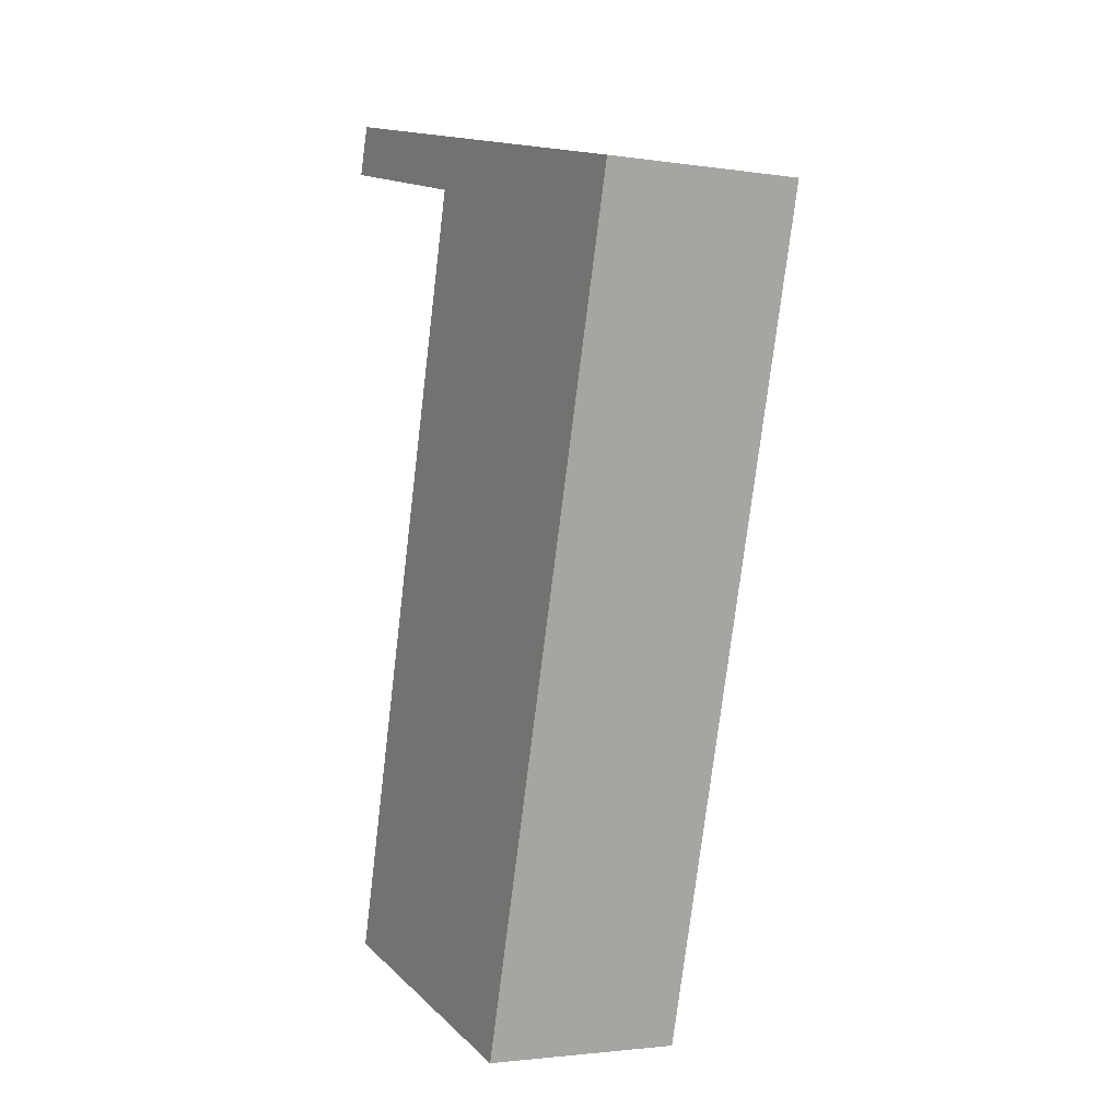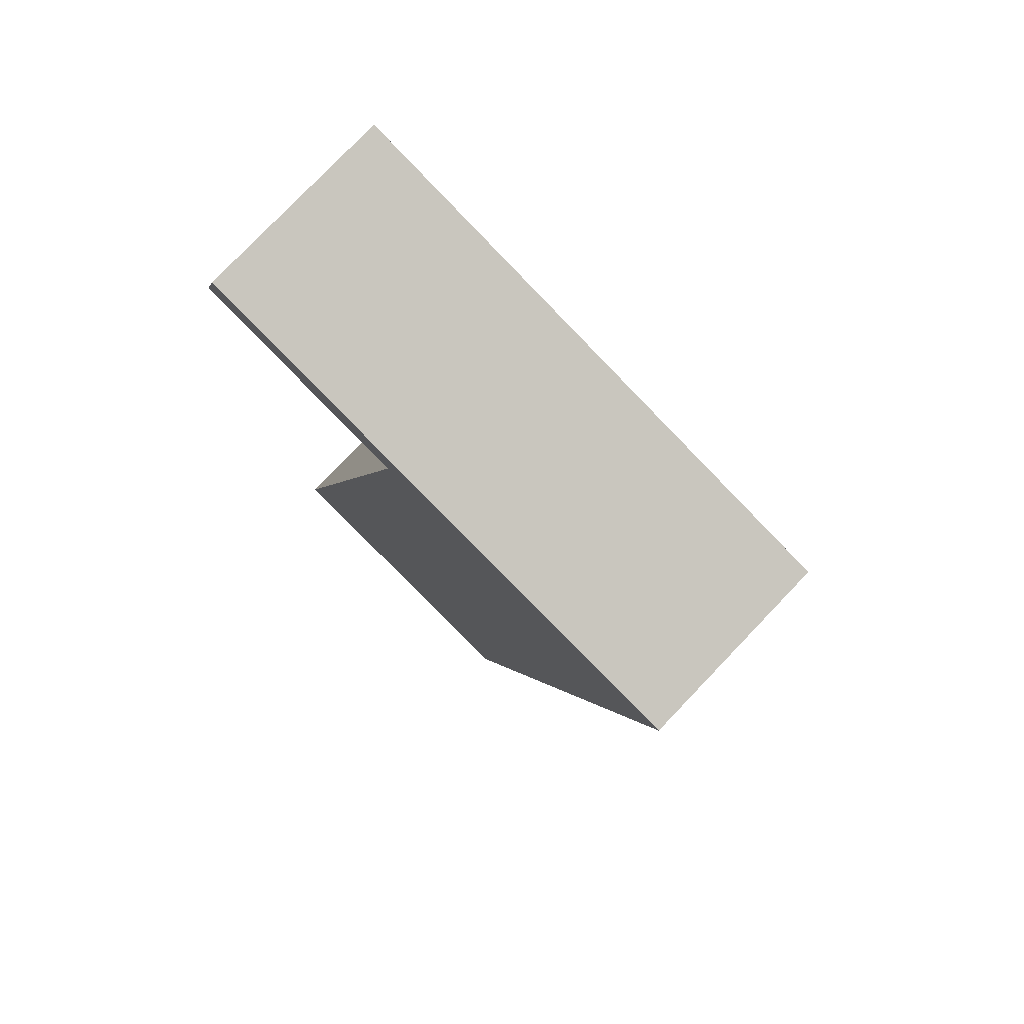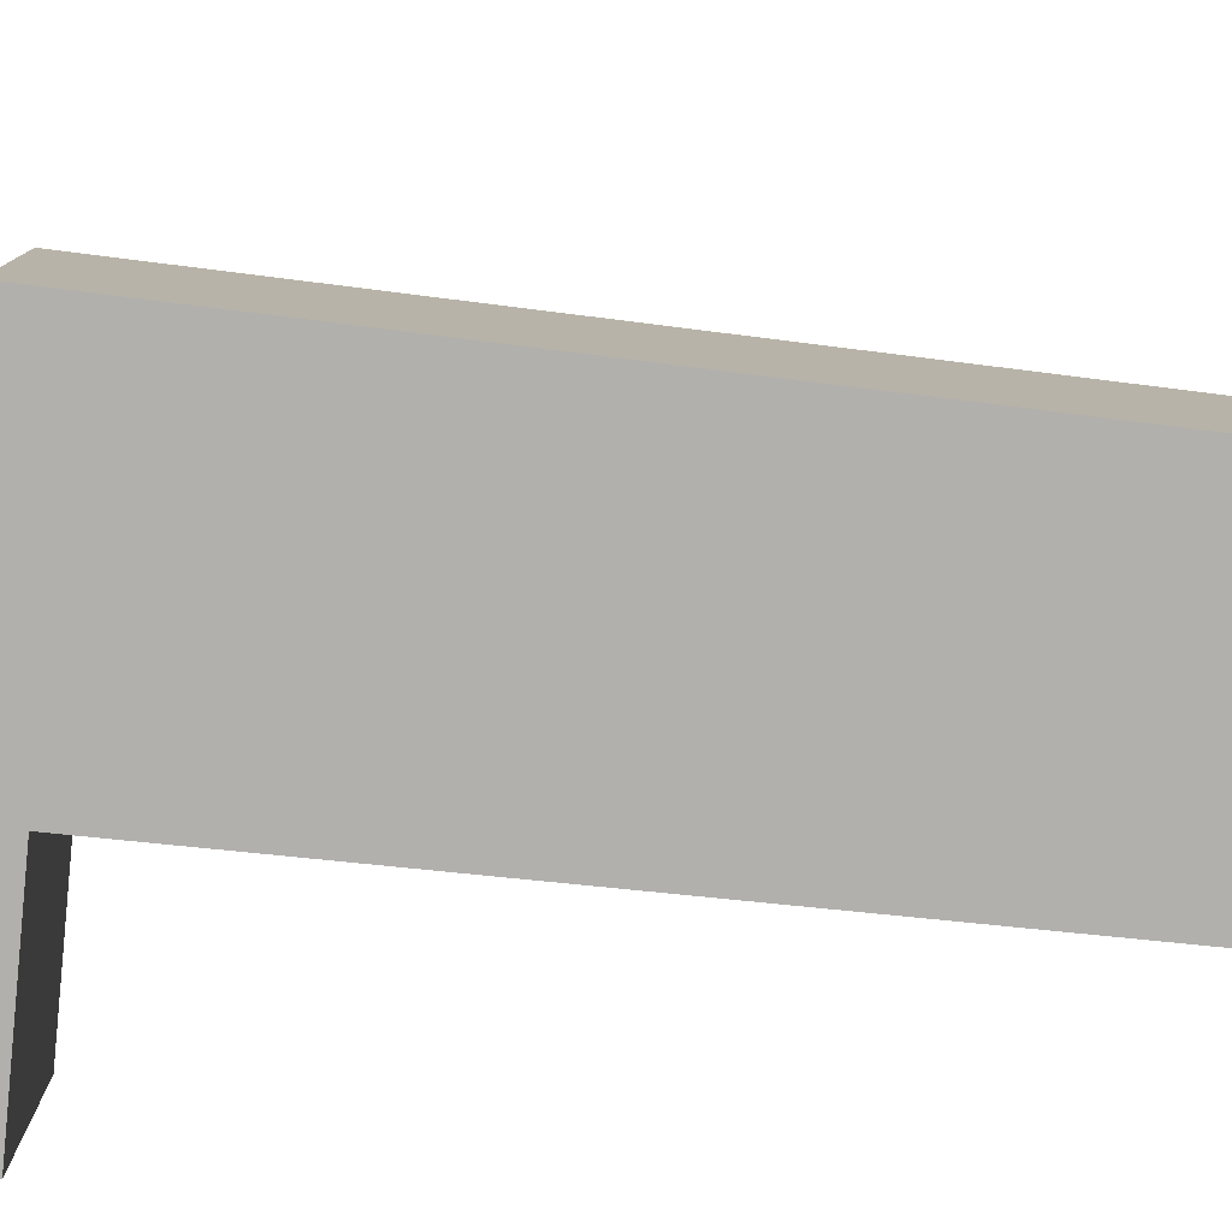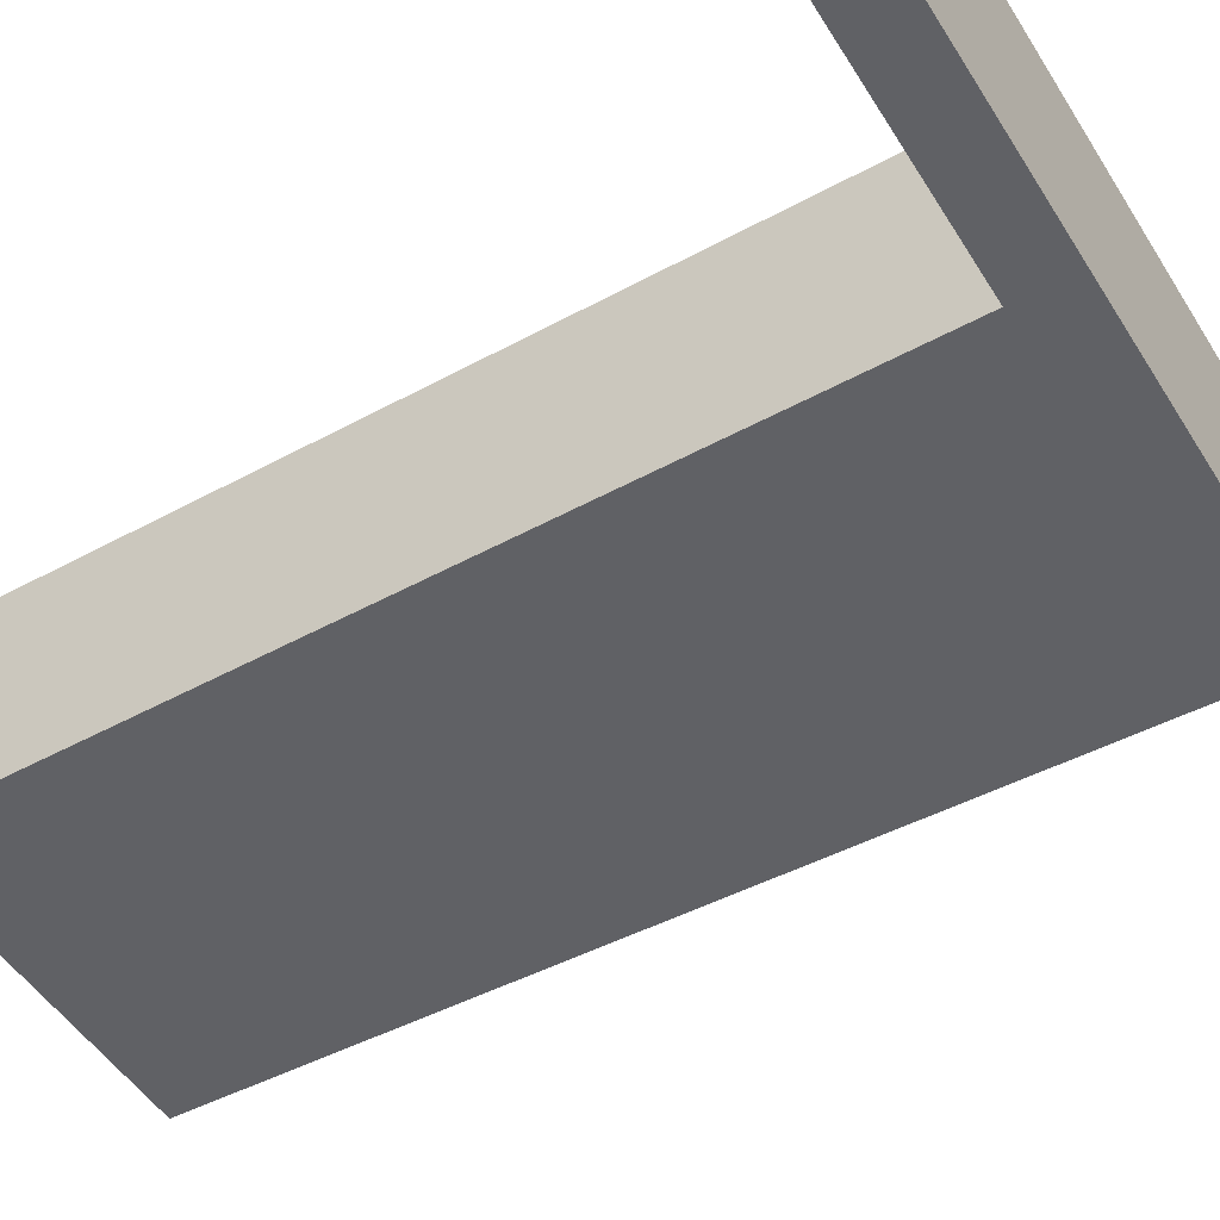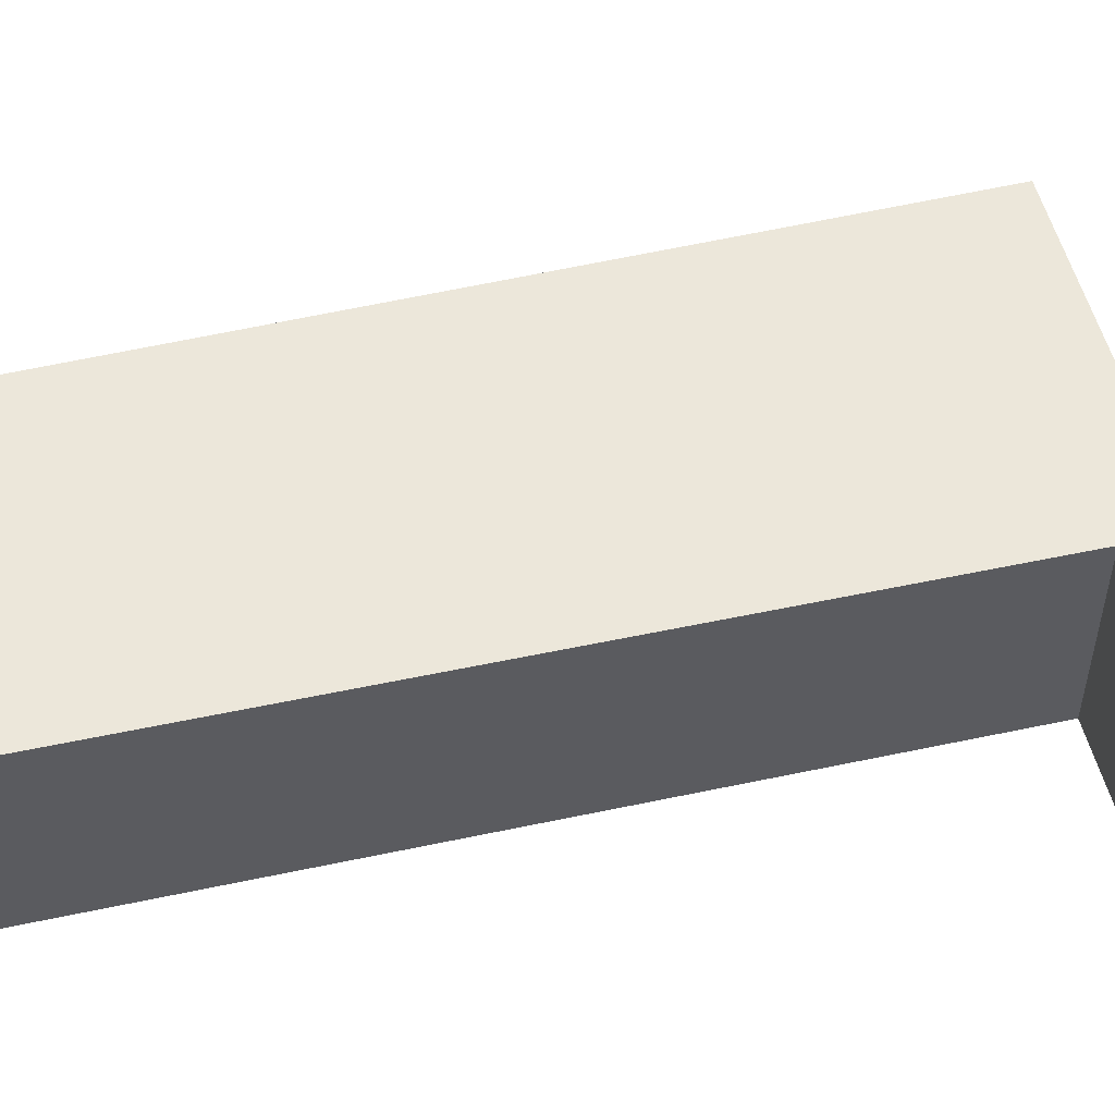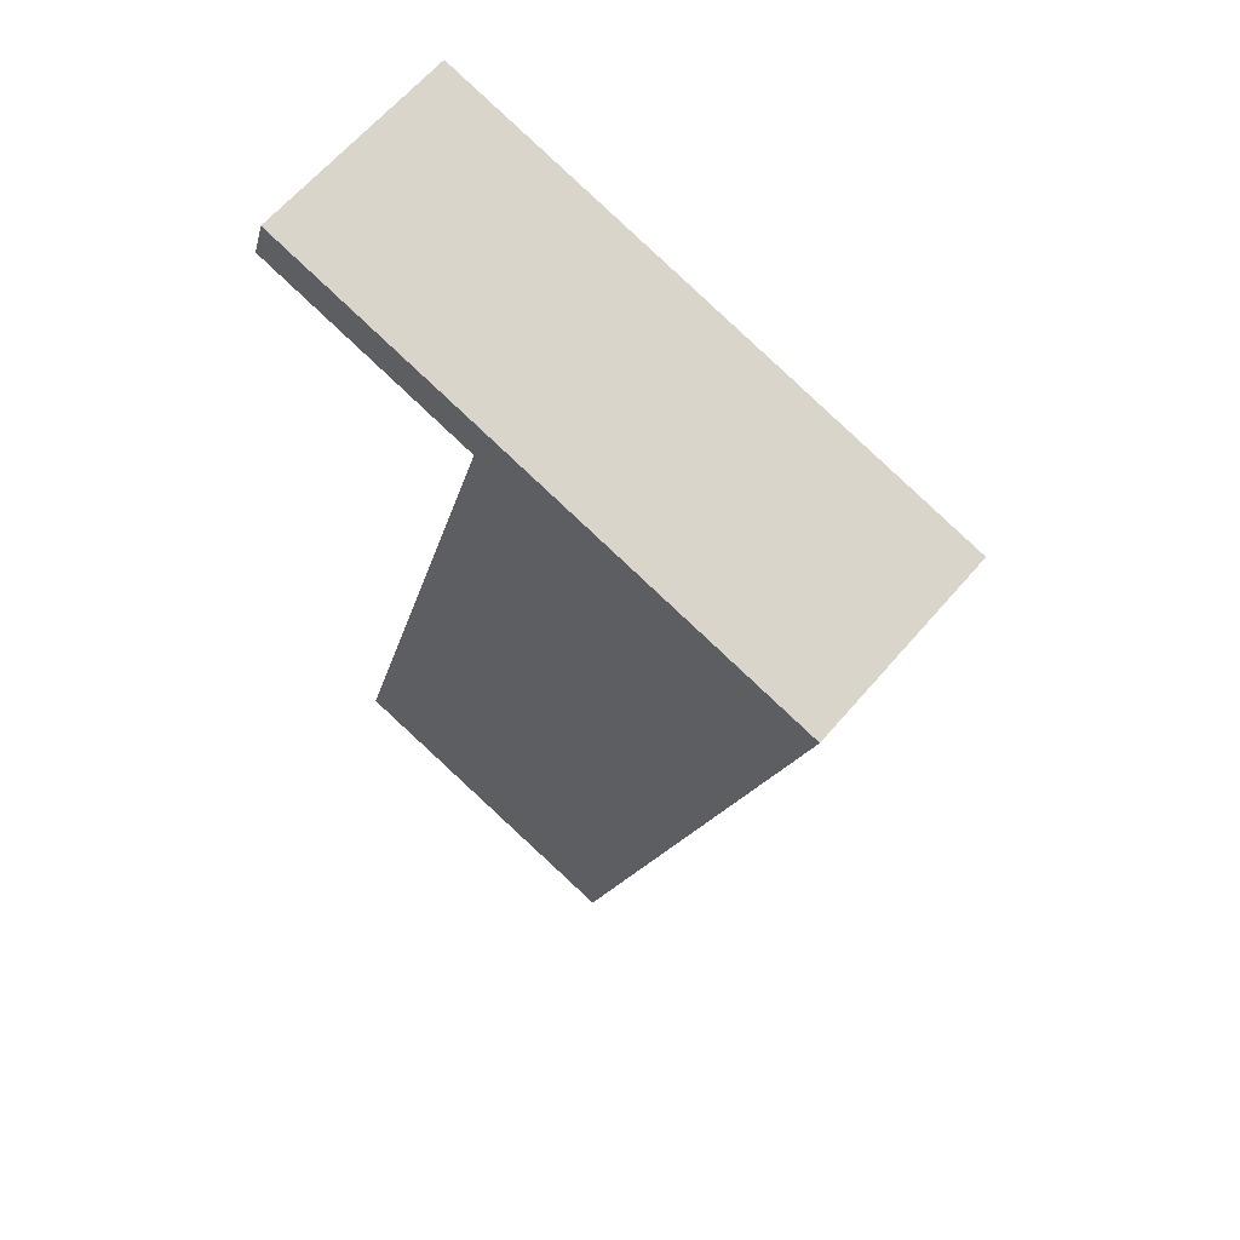
<metadata>
{"format":"obj","ext":"obj","renderer":"f3d","projection":"perspective","resolution":1024,"background":"white","views":[{"elev":-2.4,"azim":62.3,"up":"+Z"},{"elev":79.2,"azim":43.8,"up":"+Z"},{"elev":-78.6,"azim":98.6,"up":"+Y"},{"elev":-49.8,"azim":-44.7,"up":"+Y"},{"elev":52.1,"azim":-88.7,"up":"+Y"},{"elev":65.0,"azim":40.8,"up":"+Z"}]}
</metadata>
<code>
v  0.184 2.471 0.616
v  2.71 2.471 -0.714
v  0 2.471 1.513e-16
v  2.886 2.471 -0.084
v  4.036 2.471 -11.27
v  0.248 2.471 -10.32
v  6.68 2.471 -1.066
v  6.886 2.471 -1.119
v  0.248 6.322e-16 -10.32
v  2.71 4.372e-17 -0.714
v  0 0 0
v  0.184 -3.772e-17 0.616
v  4.036 6.901e-16 -11.27
v  2.886 5.144e-18 -0.084
v  6.68 6.527e-17 -1.066
v  6.886 6.852e-17 -1.119
g defaultobject
f 1 2 3
f 2 1 4
f 2 5 6
f 5 2 4
f 5 4 7
f 5 7 8
f 9 2 6
f 2 9 10
f 11 1 3
f 1 11 12
f 10 3 2
f 3 10 11
f 13 6 5
f 6 13 9
f 12 4 1
f 4 12 14
f 4 14 7
f 7 14 15
f 7 15 8
f 8 15 16
f 16 5 8
f 5 16 13
f 13 10 9
f 10 13 14
f 14 13 15
f 15 13 16
f 10 12 11
f 12 10 14

</code>
